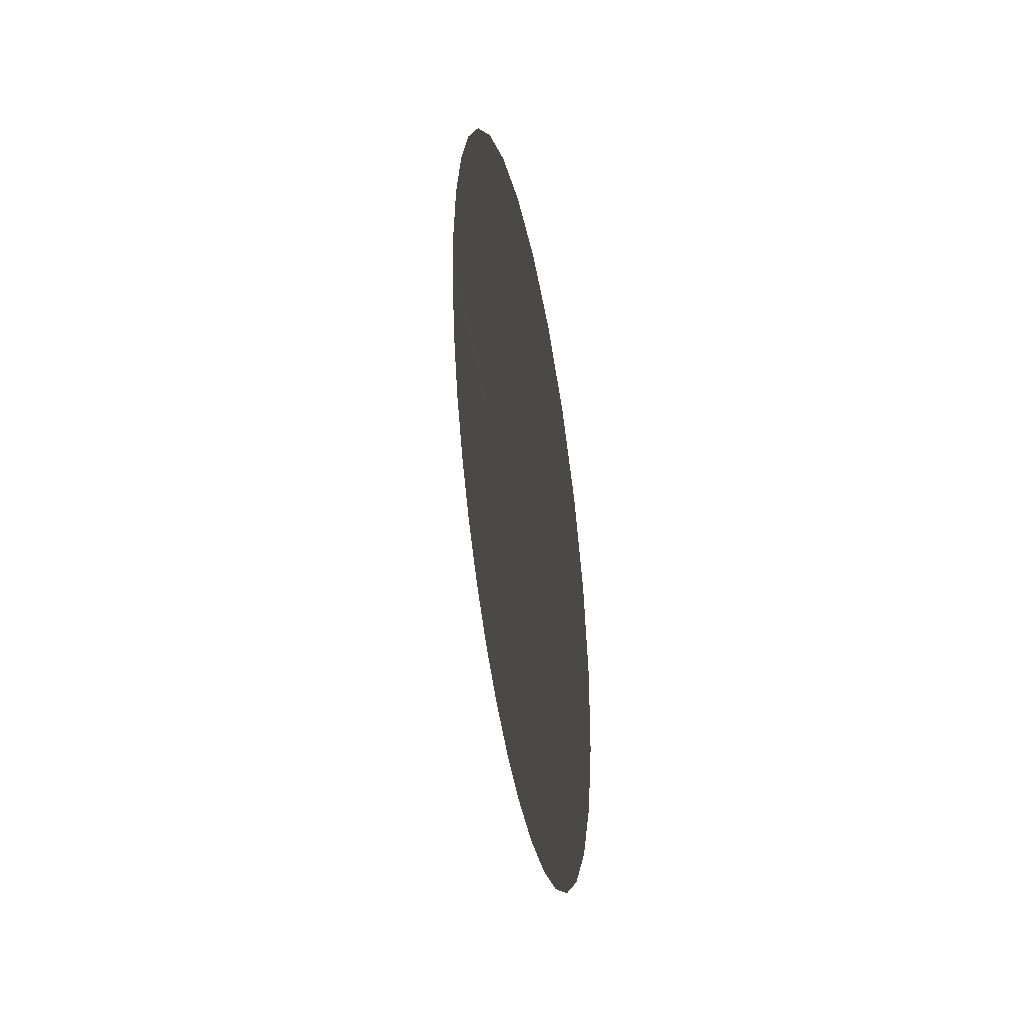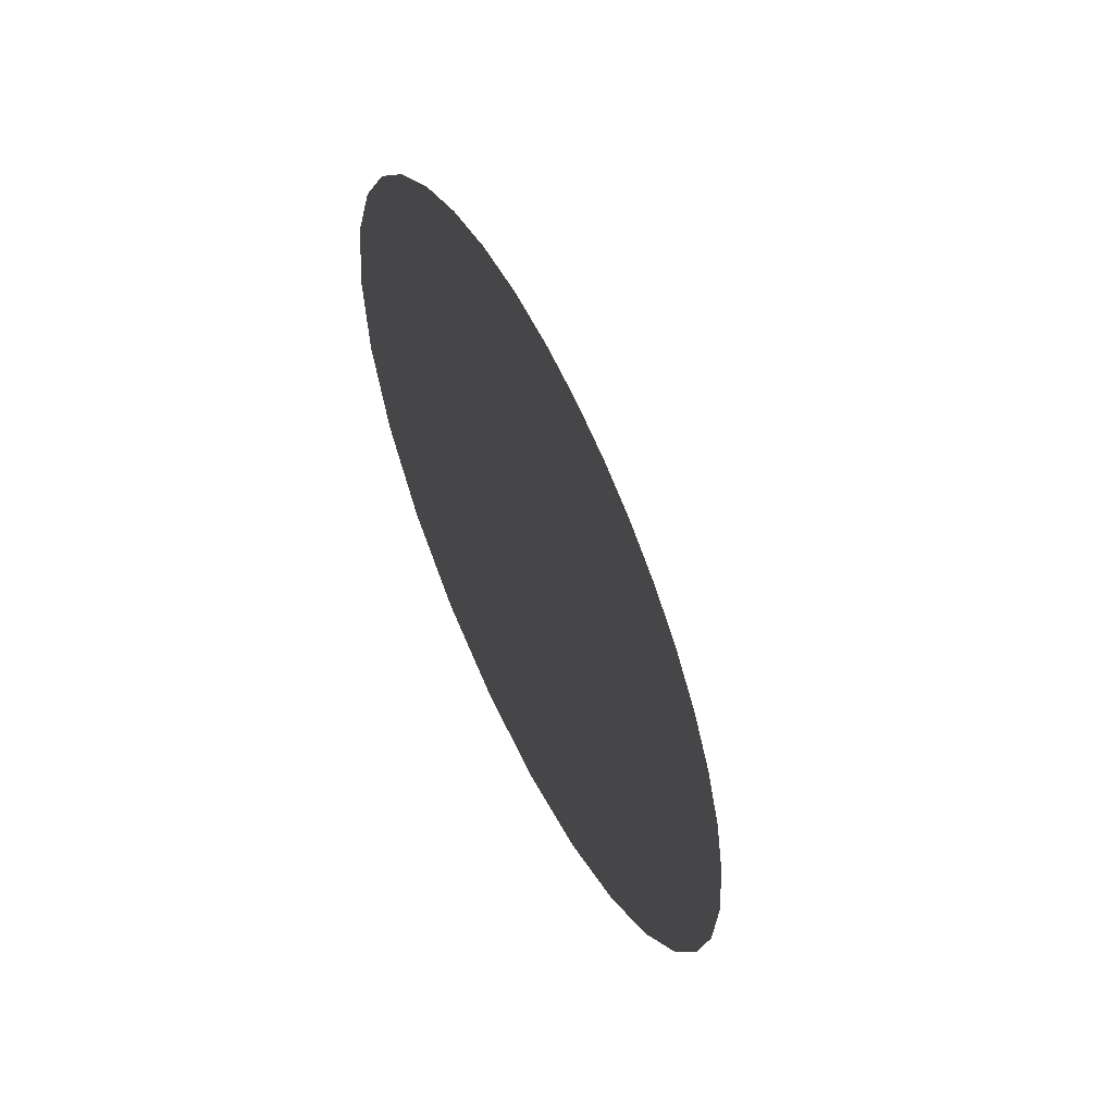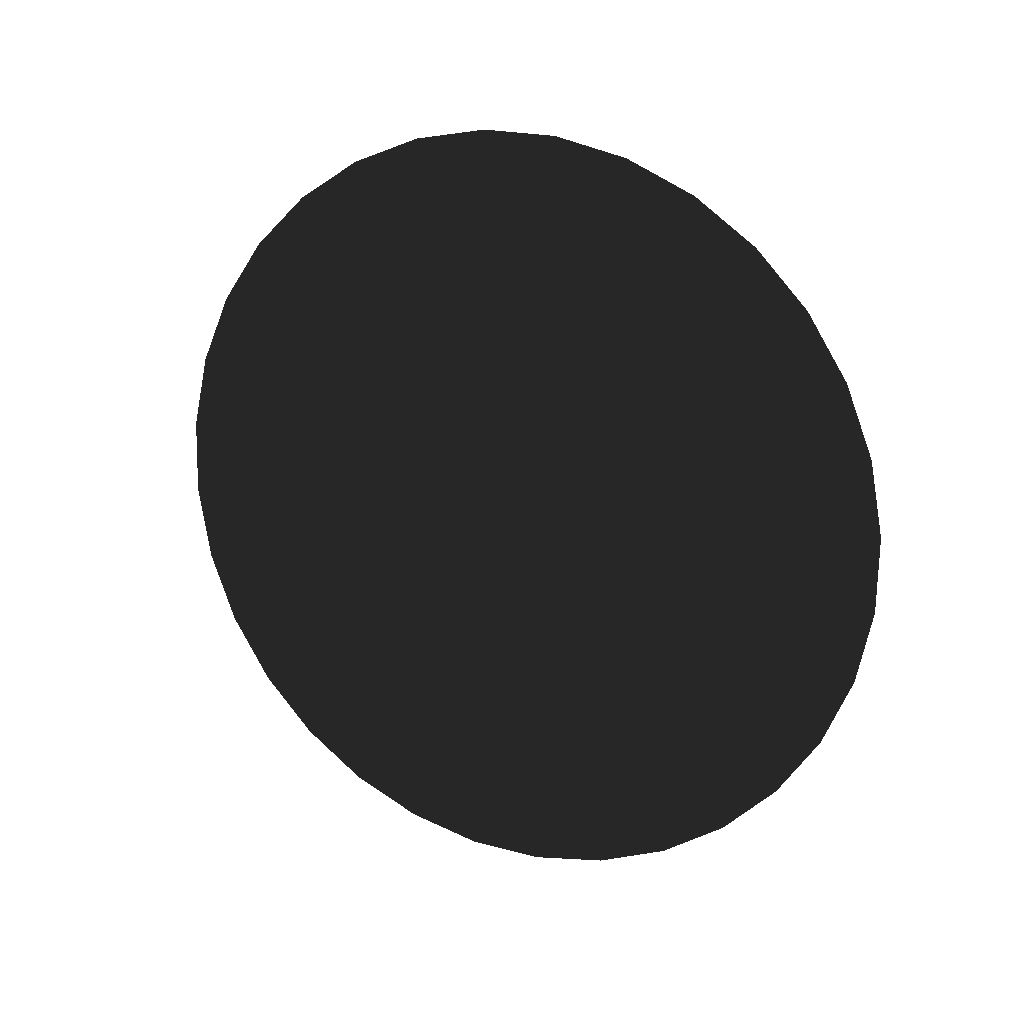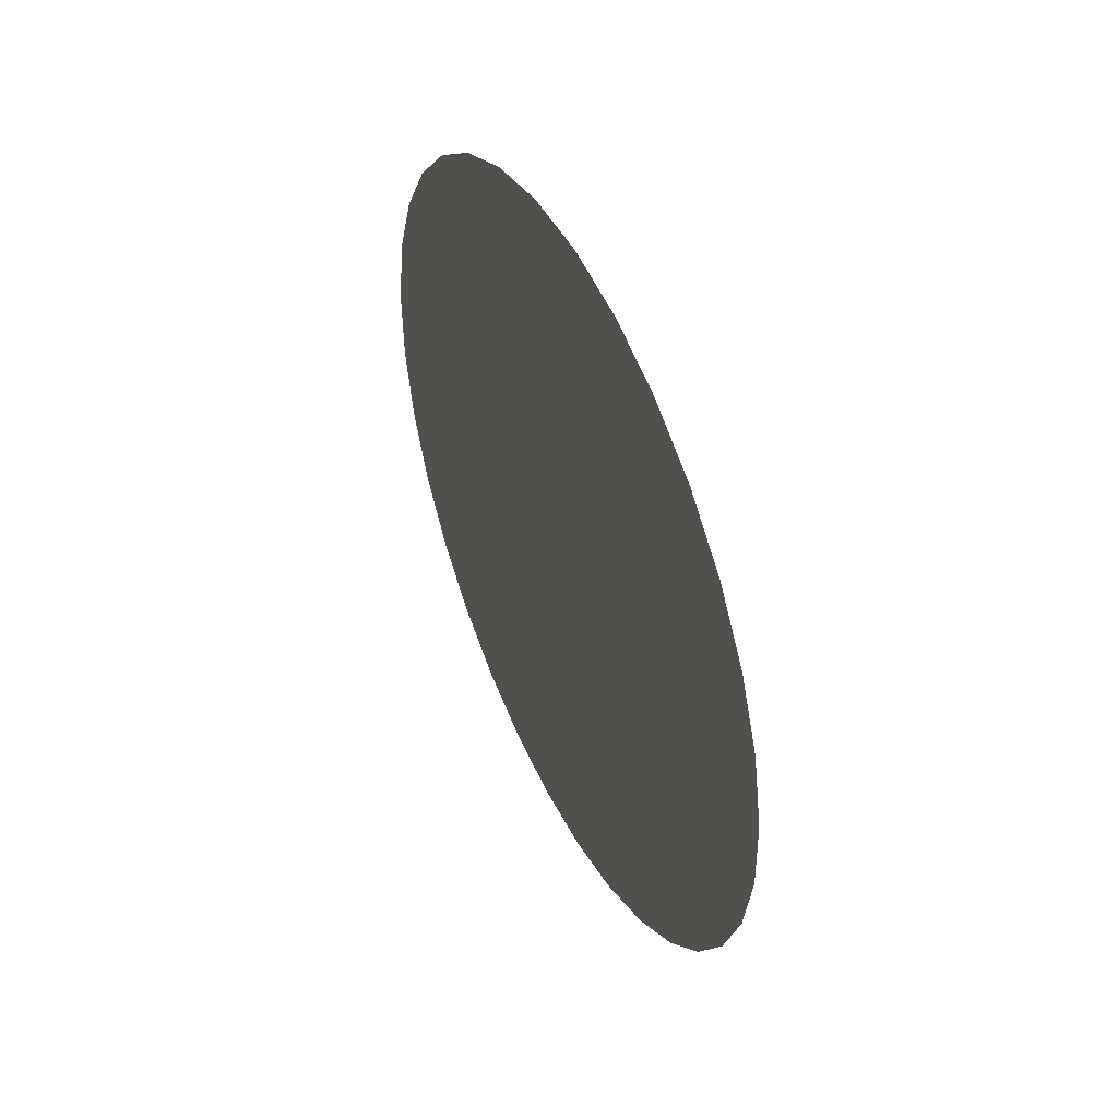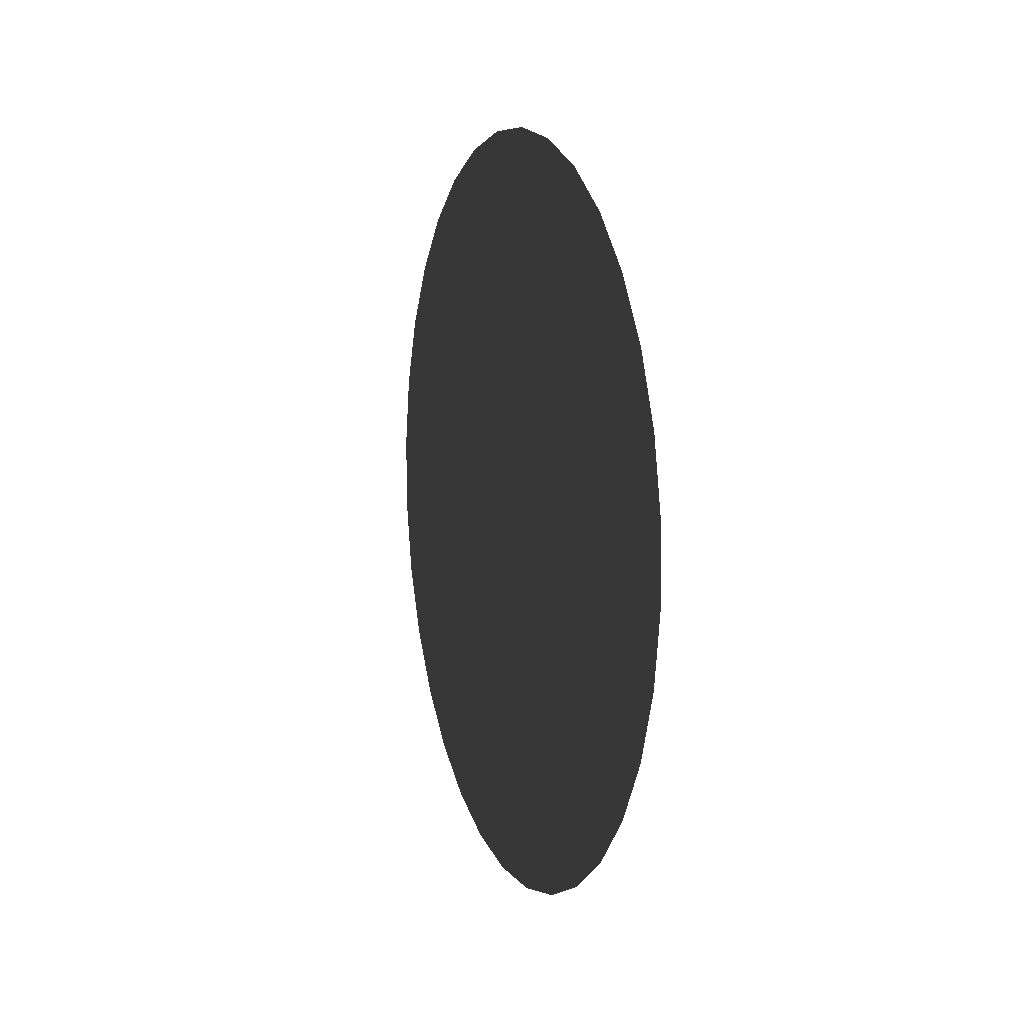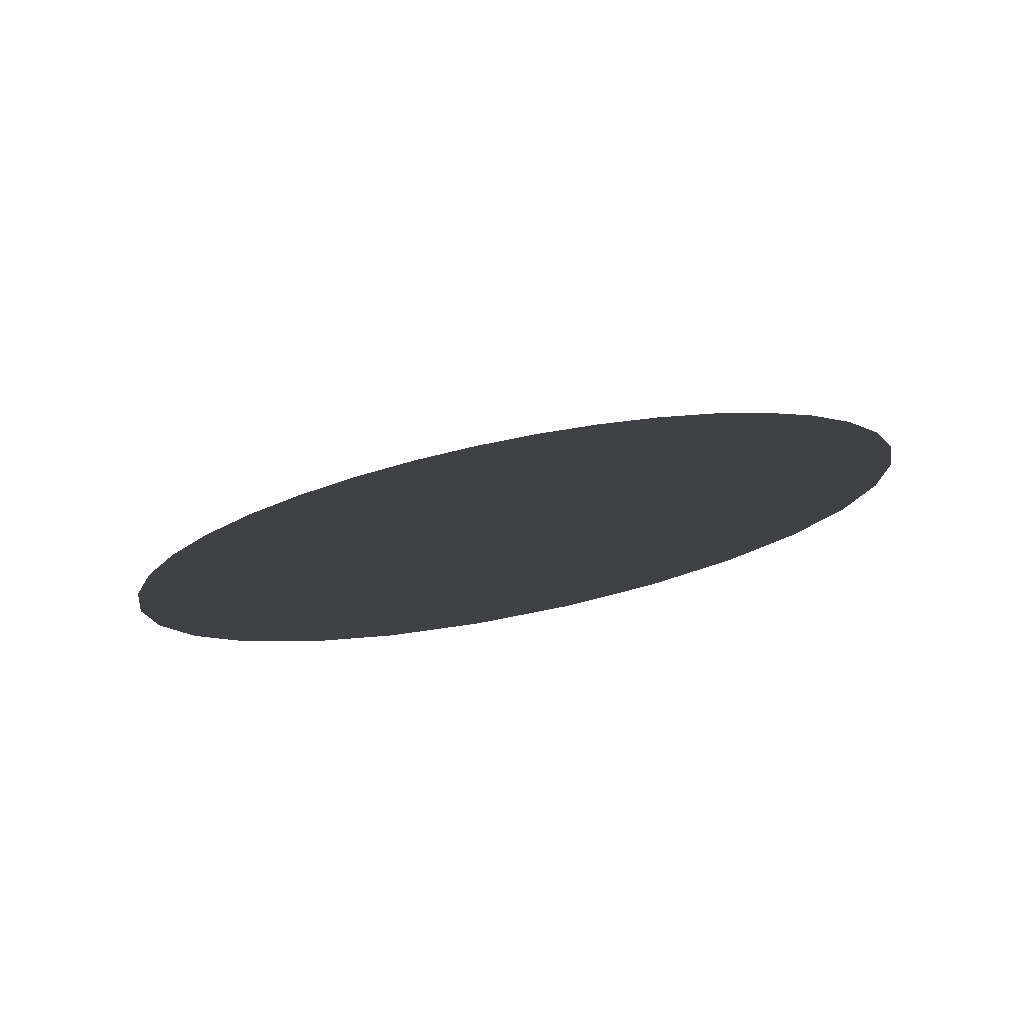
<metadata>
{"format":"obj","ext":"obj","renderer":"f3d","projection":"perspective","resolution":1024,"background":"white","views":[{"elev":39.5,"azim":169.8,"up":"+Z"},{"elev":-57.3,"azim":-154.5,"up":"+Z"},{"elev":18.2,"azim":-63.9,"up":"+Z"},{"elev":46.0,"azim":154.9,"up":"+Y"},{"elev":8.4,"azim":160.9,"up":"+Y"},{"elev":-76.8,"azim":101.1,"up":"+Z"}]}
</metadata>
<code>
o Object_4
v -21.71 18.88 -2.504
v -21.71 18.88 -2.504
v -21.71 19.51 -1.522
v -21.71 19.51 -1.522
v -21.71 19.93 -0.4367
v -21.71 19.93 -0.4367
v -21.71 20.14 0.7106
v -21.71 20.14 0.7106
v -21.71 20.11 1.875
v -21.71 20.11 1.875
v -21.71 19.86 3.013
v -21.71 19.86 3.013
v -21.71 19.39 4.08
v -21.71 19.39 4.08
v -21.71 18.72 5.035
v -21.71 18.72 5.035
v -21.71 17.88 5.842
v -21.71 17.88 5.842
v -21.71 16.9 6.468
v -21.71 16.9 6.468
v -21.71 15.82 6.892
v -21.71 15.82 6.892
v -21.71 14.67 7.095
v -21.71 14.67 7.095
v -21.71 13.5 7.071
v -21.71 13.5 7.071
v -21.71 12.37 6.819
v -21.71 12.37 6.819
v -21.71 11.3 6.351
v -21.71 11.3 6.351
v -21.71 10.34 5.684
v -21.71 10.34 5.684
v -21.71 9.537 4.843
v -21.71 9.537 4.843
v -21.71 8.91 3.861
v -21.71 8.91 3.861
v -21.71 8.487 2.775
v -21.71 8.487 2.775
v -21.71 8.283 1.628
v -21.71 8.283 1.628
v -21.71 8.308 0.4629
v -21.71 8.308 0.4629
v -21.71 8.559 -0.6749
v -21.71 8.559 -0.6749
v -21.71 9.027 -1.742
v -21.71 9.027 -1.742
v -21.71 9.695 -2.697
v -21.71 9.695 -2.697
v -21.71 10.54 -3.503
v -21.71 10.54 -3.503
v -21.71 11.52 -4.13
v -21.71 11.52 -4.13
v -21.71 12.6 -4.553
v -21.71 12.6 -4.553
v -21.71 13.75 -4.757
v -21.71 13.75 -4.757
v -21.71 14.92 -4.732
v -21.71 14.92 -4.732
v -21.71 16.05 -4.481
v -21.71 16.05 -4.481
v -21.71 17.12 -4.013
v -21.71 17.12 -4.013
v -21.71 18.08 -3.345
v -21.71 18.08 -3.345
v -21.71 14.21 1.169
v -21.71 14.21 1.169
v -21.71 14.21 1.169
v -21.71 14.21 1.169
v -21.71 14.21 1.169
v -21.71 14.21 1.169
v -21.71 14.21 1.169
v -21.71 14.21 1.169
v -21.71 14.21 1.169
v -21.71 14.21 1.169
v -21.71 14.21 1.169
v -21.71 14.21 1.169
v -21.71 14.21 1.169
v -21.71 14.21 1.169
v -21.71 14.21 1.169
v -21.71 14.21 1.169
v -21.71 14.21 1.169
v -21.71 14.21 1.169
v -21.71 14.21 1.169
v -21.71 14.21 1.169
v -21.71 14.21 1.169
v -21.71 14.21 1.169
v -21.71 14.21 1.169
v -21.71 14.21 1.169
v -21.71 14.21 1.169
v -21.71 14.21 1.169
v -21.71 14.21 1.169
v -21.71 14.21 1.169
v -21.71 14.21 1.169
v -21.71 14.21 1.169
v -21.71 14.21 1.169
v -21.71 14.21 1.169
f 42 39 74
f 15 14 93
f 44 41 72
f 17 16 95
f 46 43 70
f 20 18 96
f 48 45 67
f 22 19 94
f 49 47 65
f 24 21 91
f 51 50 66
f 26 23 89
f 53 52 68
f 28 25 87
f 55 54 69
f 30 27 85
f 3 2 82
f 57 56 71
f 32 29 84
f 5 4 83
f 59 58 73
f 34 31 81
f 7 6 86
f 61 60 76
f 36 33 79
f 9 8 88
f 63 62 78
f 38 35 77
f 11 10 90
f 1 64 80
f 40 37 75
f 13 12 92

</code>
